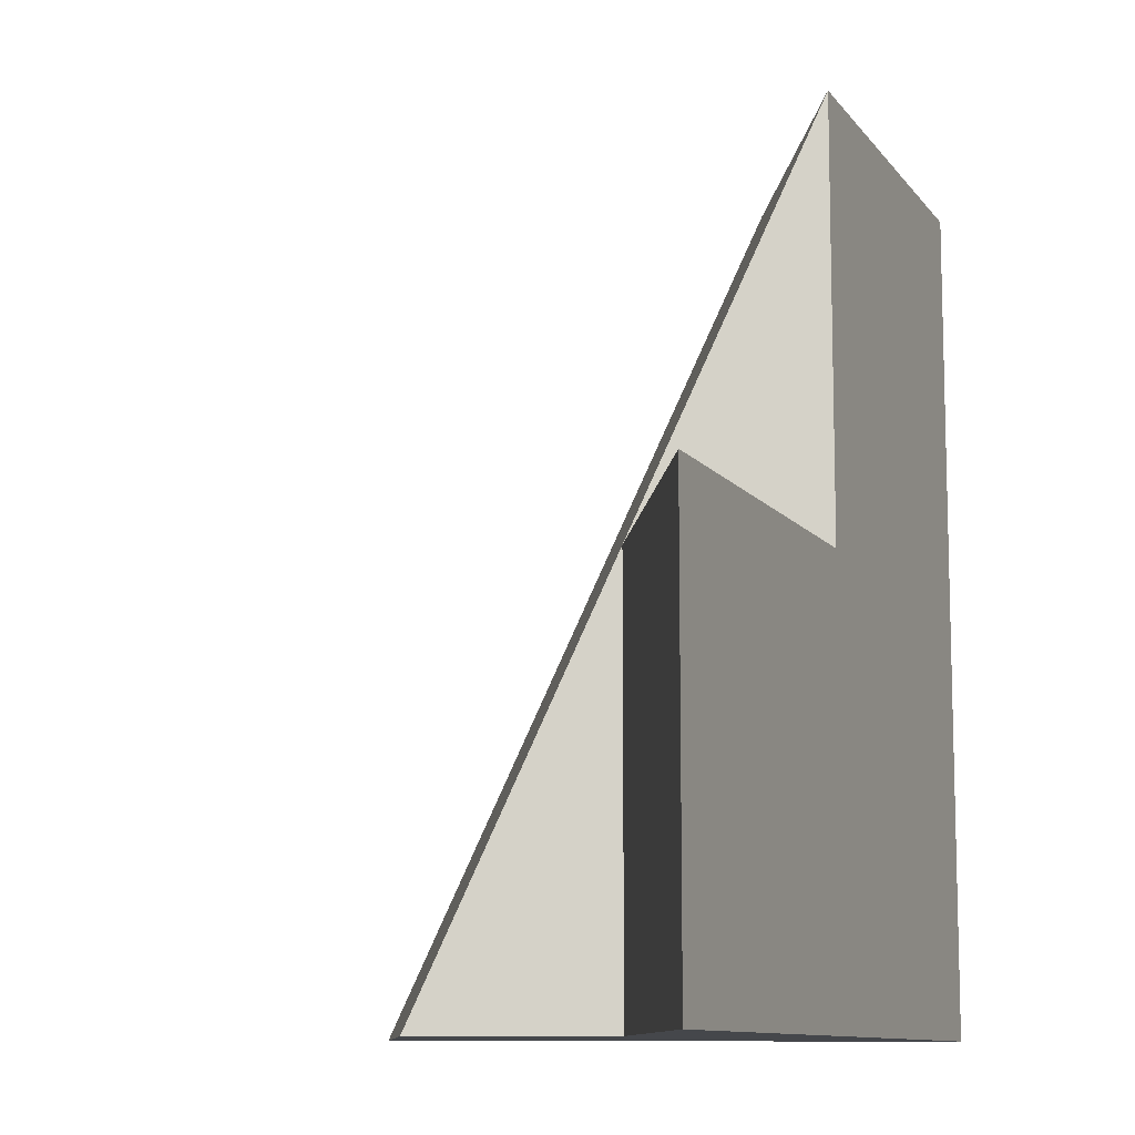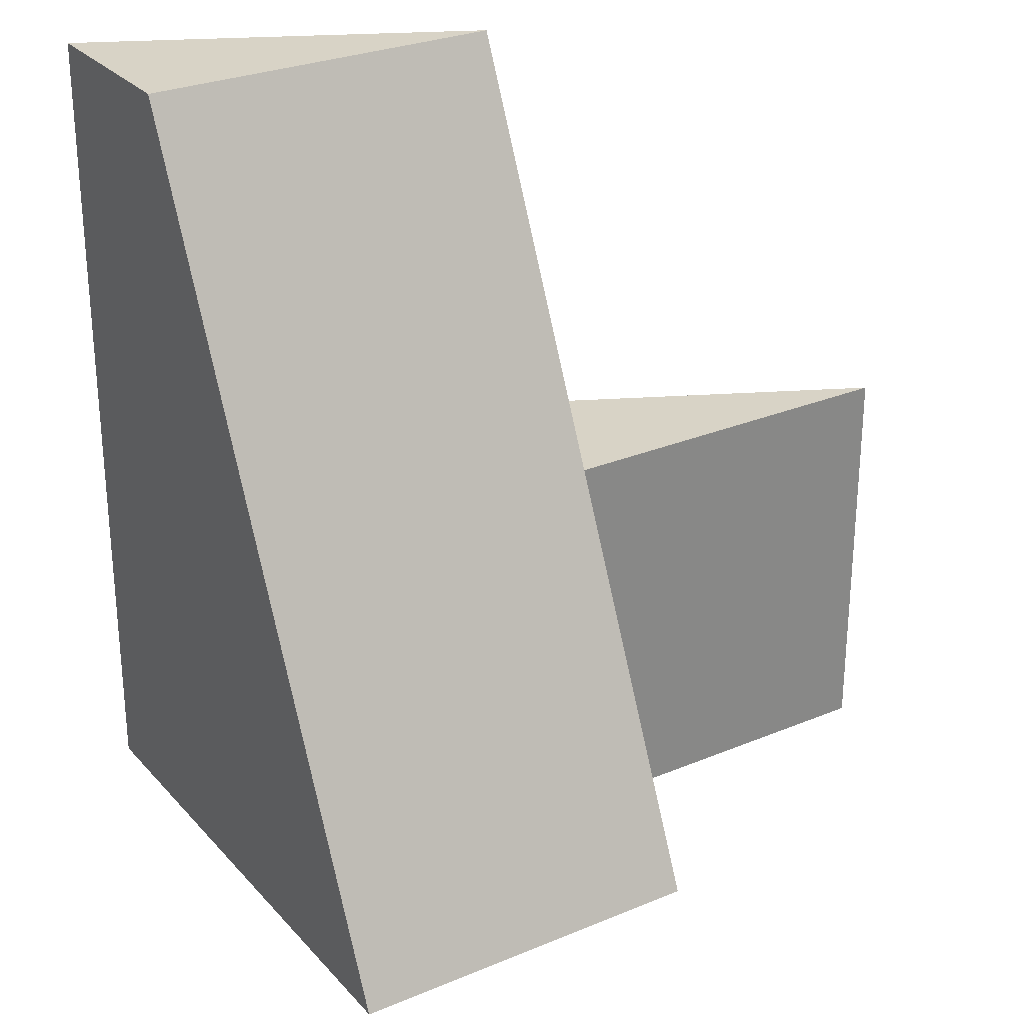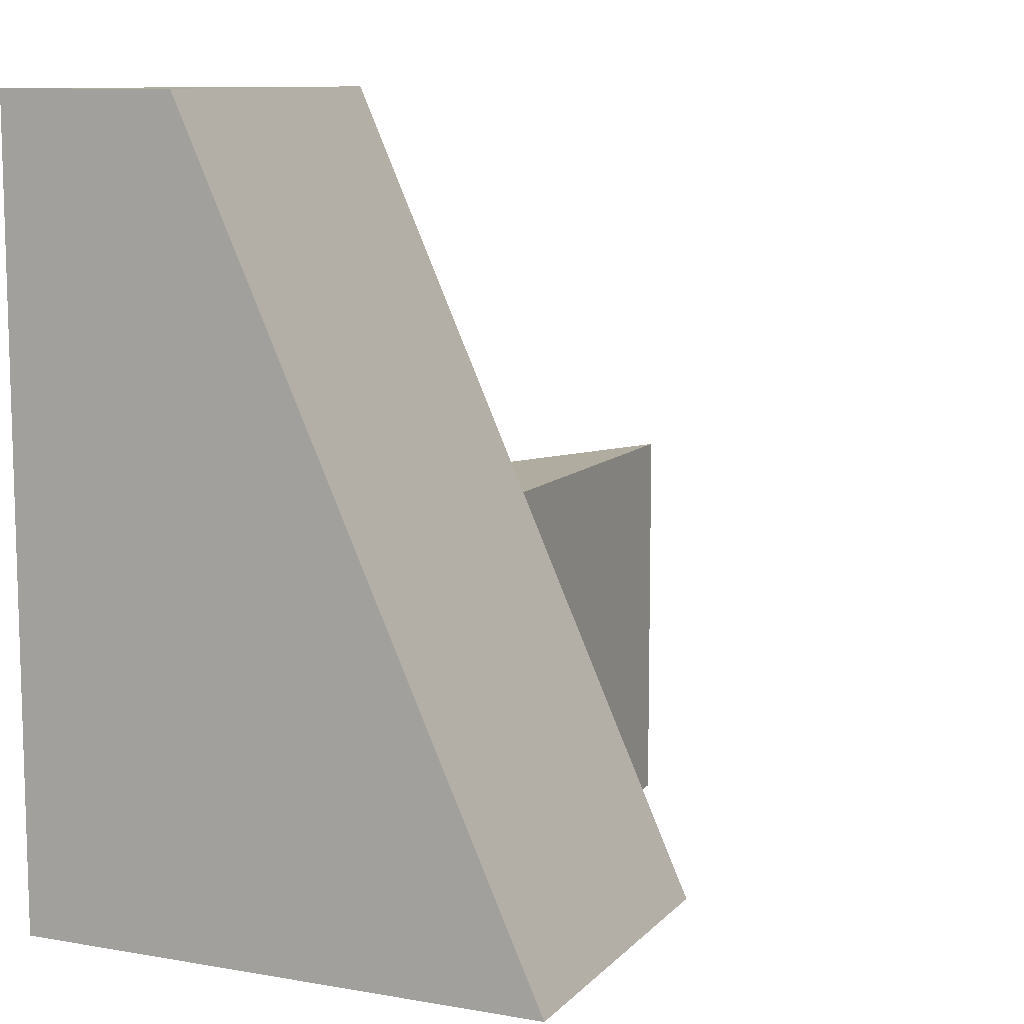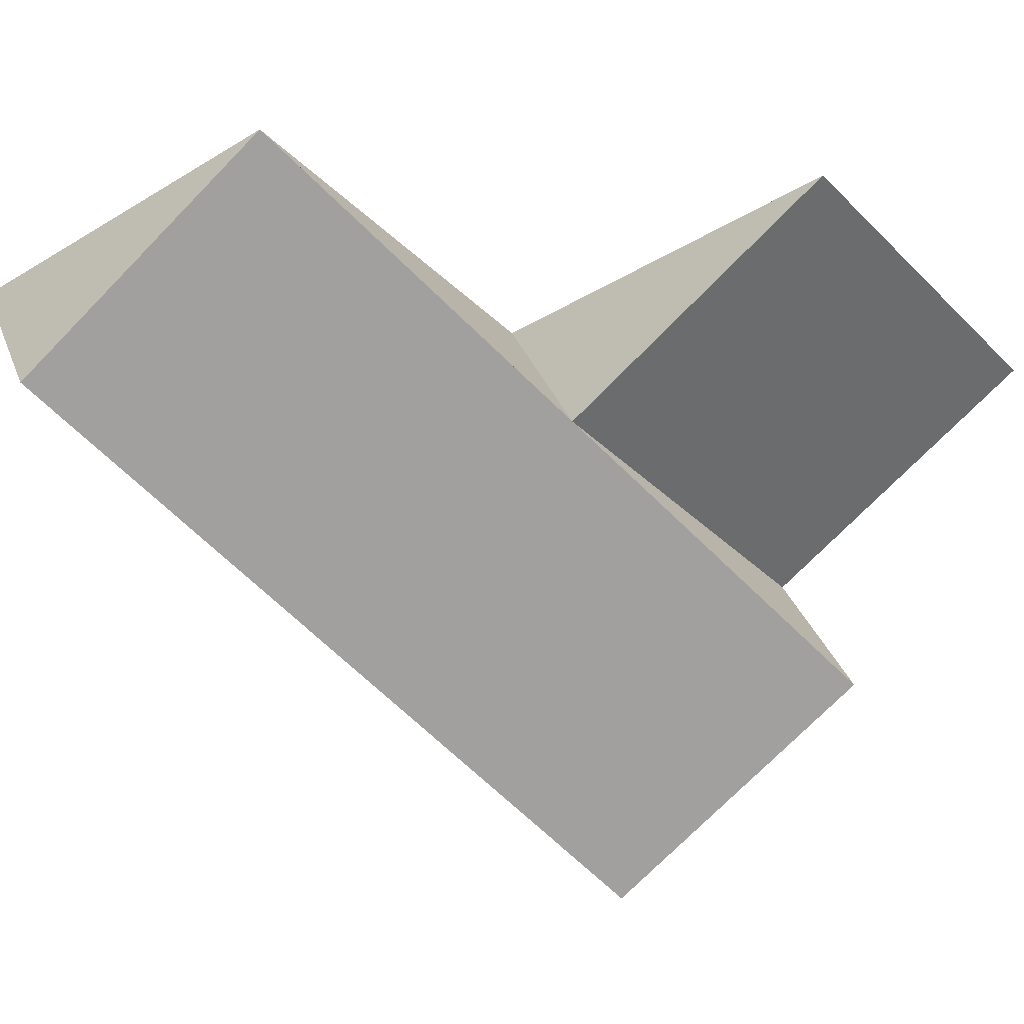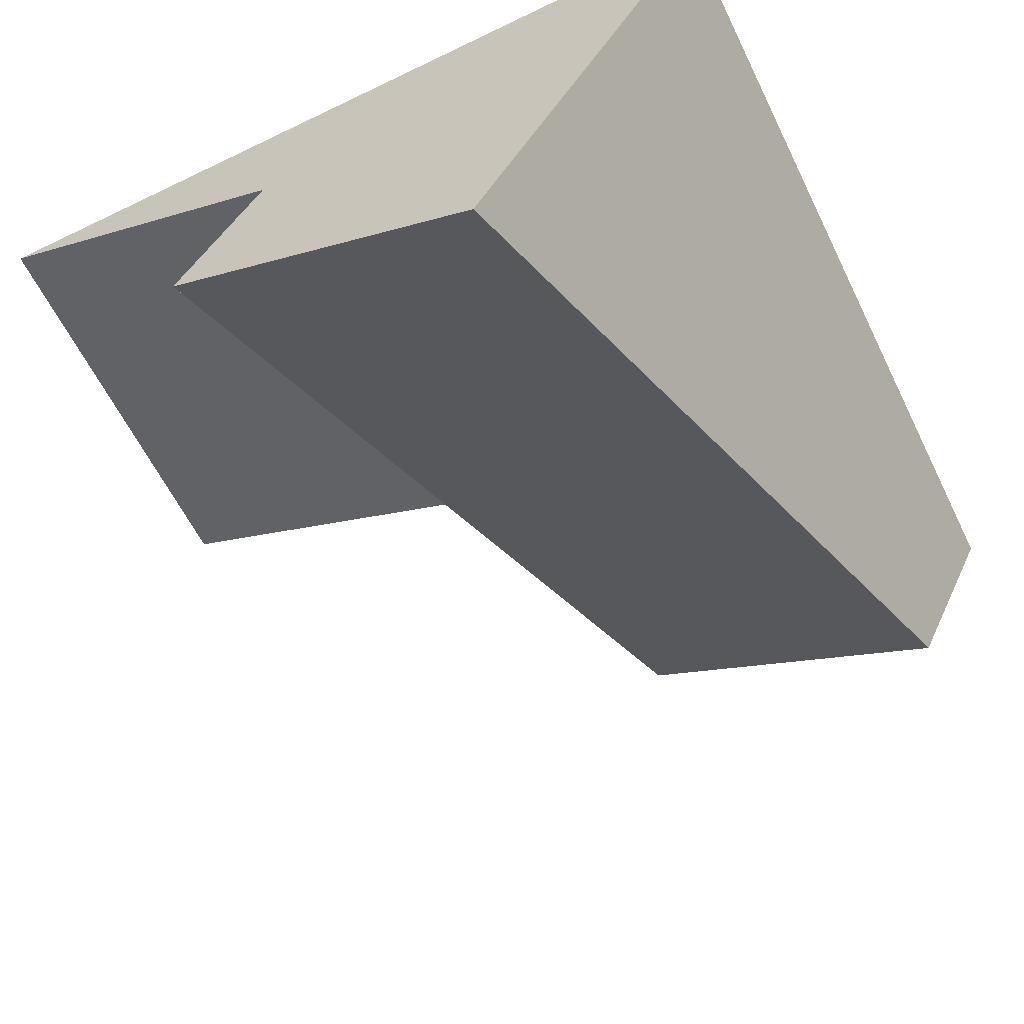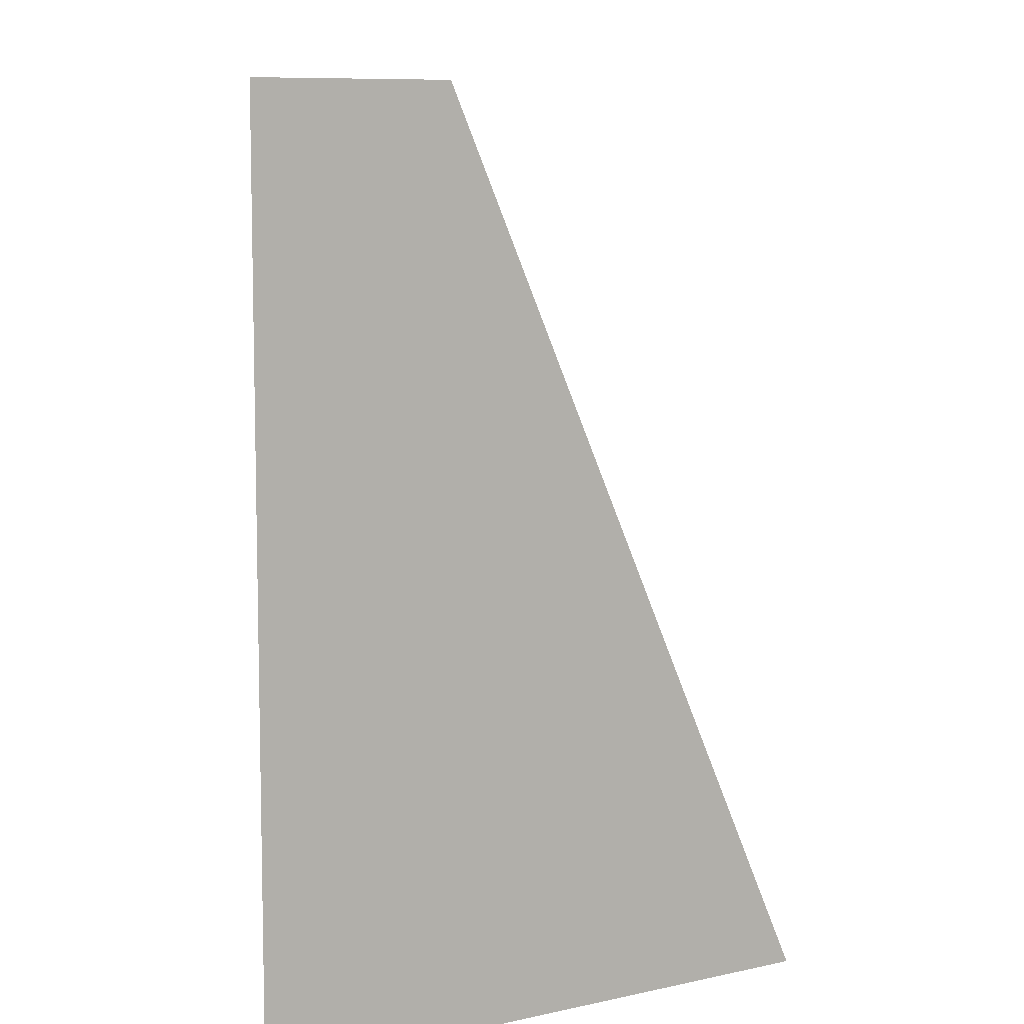
<metadata>
{"format":"obj","ext":"obj","renderer":"f3d","projection":"perspective","resolution":1024,"background":"white","views":[{"elev":-10.4,"azim":-68.6,"up":"+Y"},{"elev":28.0,"azim":174.1,"up":"+Y"},{"elev":10.1,"azim":140.7,"up":"+Y"},{"elev":-35.2,"azim":-141.6,"up":"+Z"},{"elev":-60.9,"azim":26.2,"up":"+Z"},{"elev":8.6,"azim":84.5,"up":"+Y"}]}
</metadata>
<code>
v -0.5 -0.5 0.5
v -0.1 -0.5 0.3
v -0.2 -0.5 0.1
v 0.2 -0.5 -0.1
v 0.5 -0.5 0.5
v -0.5 0 0.5
v -0.1 0 0.3
v 0 0 0.5
v 0 0.5 0.5
v 0.4 0.5 0.3
v 0.5 0.5 0.5
f 5 8 6 1
f 5 11 9 8
f 8 9 7
f 2 7 3
f 1 6 7 2
f 3 9 10 4
f 4 10 11 5
f 11 10 9
f 8 7 6
f 5 1 2
f 5 2 3 4

</code>
